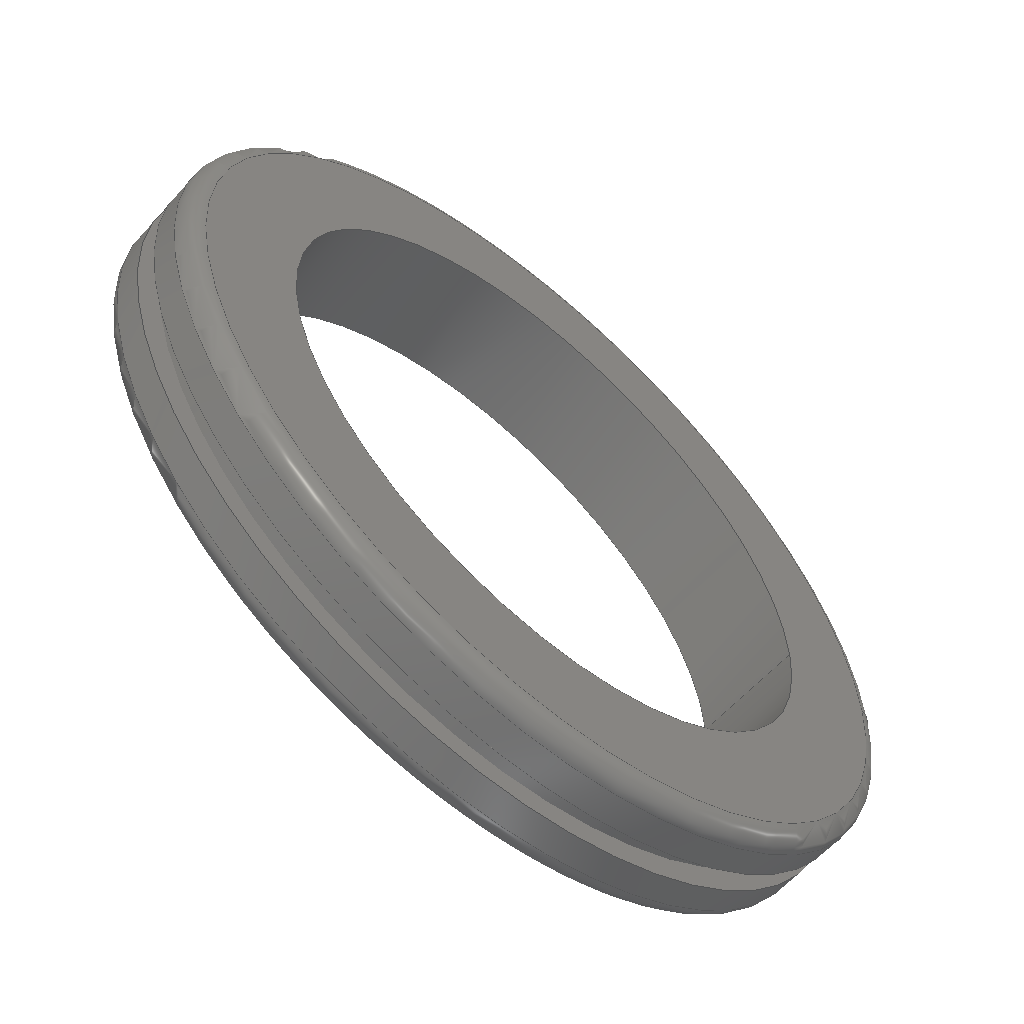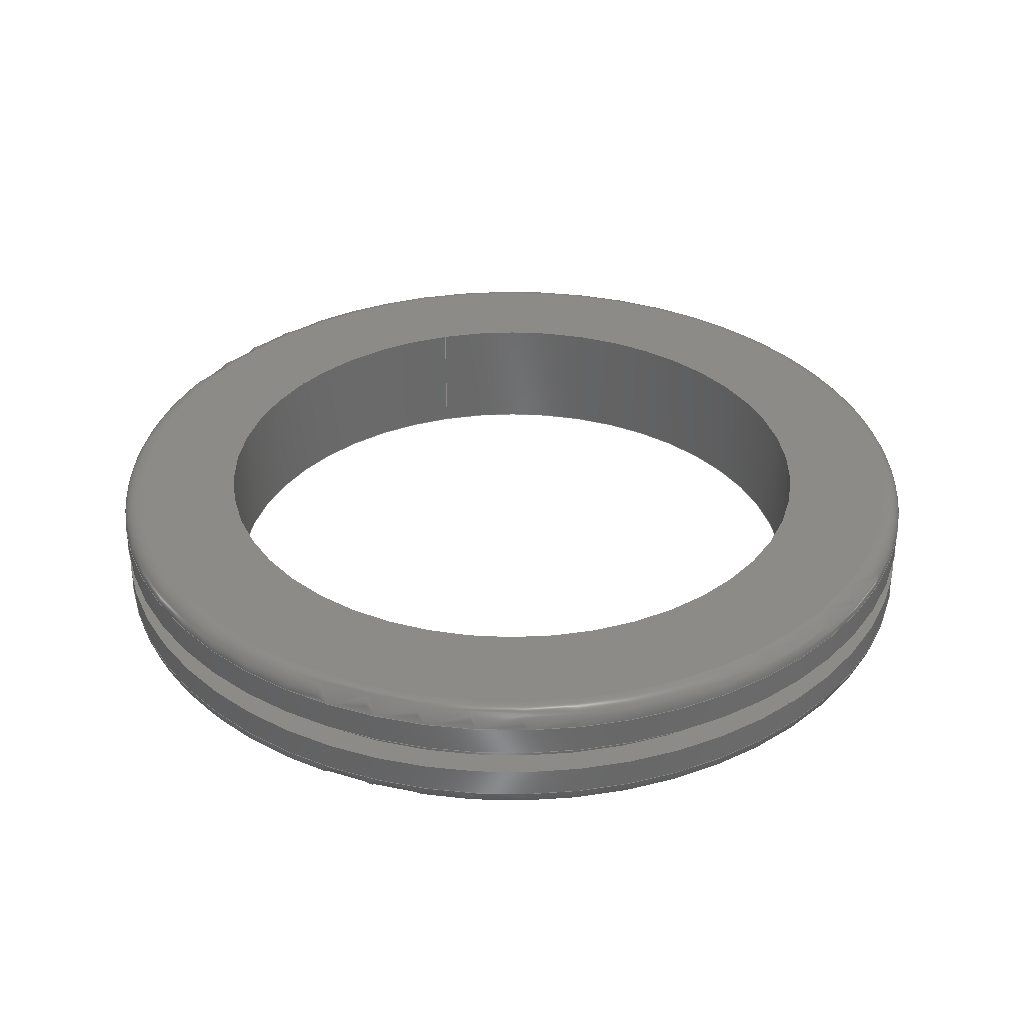
<metadata>
{"format":"step","ext":"stp","renderer":"f3d","projection":"perspective","resolution":1024,"background":"white","views":[{"elev":-60.2,"azim":138.5,"up":"+Y"},{"elev":34.2,"azim":74.5,"up":"+Z"}]}
</metadata>
<code>
ISO-10303-21;
DATA;
#1=MECHANICAL_DESIGN_GEOMETRIC_PRESENTATION_REPRESENTATION('',(#4),#358);
#2=SHAPE_REPRESENTATION_RELATIONSHIP('SRR','None',#368,#3);
#3=ADVANCED_BREP_SHAPE_REPRESENTATION('',(#5),#357);
#4=STYLED_ITEM('',(#377),#5);
#5=MANIFOLD_SOLID_BREP('Body1',#182);
#6=FACE_BOUND('',#39,.T.);
#7=FACE_BOUND('',#42,.T.);
#8=FACE_BOUND('',#45,.T.);
#9=FACE_BOUND('',#48,.T.);
#10=PLANE('',#205);
#11=PLANE('',#214);
#12=PLANE('',#220);
#13=PLANE('',#226);
#14=LINE('',#311,#18);
#15=LINE('',#340,#19);
#16=LINE('',#351,#20);
#17=LINE('',#354,#21);
#18=VECTOR('',#244,1.125);
#19=VECTOR('',#279,1.125);
#20=VECTOR('',#292,1.062);
#21=VECTOR('',#297,0.8125);
#22=CYLINDRICAL_SURFACE('',#202,1.125);
#23=CYLINDRICAL_SURFACE('',#217,1.125);
#24=CYLINDRICAL_SURFACE('',#223,1.062);
#25=CYLINDRICAL_SURFACE('',#227,0.8125);
#26=FACE_OUTER_BOUND('',#36,.T.);
#27=FACE_OUTER_BOUND('',#37,.T.);
#28=FACE_OUTER_BOUND('',#38,.T.);
#29=FACE_OUTER_BOUND('',#40,.T.);
#30=FACE_OUTER_BOUND('',#41,.T.);
#31=FACE_OUTER_BOUND('',#43,.T.);
#32=FACE_OUTER_BOUND('',#44,.T.);
#33=FACE_OUTER_BOUND('',#46,.T.);
#34=FACE_OUTER_BOUND('',#47,.T.);
#35=FACE_OUTER_BOUND('',#49,.T.);
#36=EDGE_LOOP('',(#118,#119,#120,#121,#122,#123));
#37=EDGE_LOOP('',(#124,#125,#126,#127,#128,#129));
#38=EDGE_LOOP('',(#130,#131));
#39=EDGE_LOOP('',(#132,#133));
#40=EDGE_LOOP('',(#134,#135,#136,#137,#138,#139));
#41=EDGE_LOOP('',(#140,#141));
#42=EDGE_LOOP('',(#142,#143));
#43=EDGE_LOOP('',(#144,#145,#146,#147,#148,#149));
#44=EDGE_LOOP('',(#150,#151));
#45=EDGE_LOOP('',(#152,#153));
#46=EDGE_LOOP('',(#154,#155,#156,#157,#158,#159));
#47=EDGE_LOOP('',(#160,#161));
#48=EDGE_LOOP('',(#162,#163));
#49=EDGE_LOOP('',(#164,#165,#166,#167,#168,#169));
#50=CIRCLE('',#197,1.075);
#51=CIRCLE('',#198,0.05);
#52=CIRCLE('',#199,1.125);
#53=CIRCLE('',#200,1.125);
#54=CIRCLE('',#201,1.075);
#55=CIRCLE('',#203,1.125);
#56=CIRCLE('',#204,1.125);
#57=CIRCLE('',#206,0.8125);
#58=CIRCLE('',#207,0.8125);
#59=CIRCLE('',#209,1.125);
#60=CIRCLE('',#210,0.05);
#61=CIRCLE('',#211,1.075);
#62=CIRCLE('',#212,1.075);
#63=CIRCLE('',#213,1.125);
#64=CIRCLE('',#215,0.8125);
#65=CIRCLE('',#216,0.8125);
#66=CIRCLE('',#218,1.125);
#67=CIRCLE('',#219,1.125);
#68=CIRCLE('',#221,1.062);
#69=CIRCLE('',#222,1.062);
#70=CIRCLE('',#224,1.062);
#71=CIRCLE('',#225,1.062);
#72=VERTEX_POINT('',#300);
#73=VERTEX_POINT('',#301);
#74=VERTEX_POINT('',#303);
#75=VERTEX_POINT('',#305);
#76=VERTEX_POINT('',#310);
#77=VERTEX_POINT('',#312);
#78=VERTEX_POINT('',#316);
#79=VERTEX_POINT('',#317);
#80=VERTEX_POINT('',#321);
#81=VERTEX_POINT('',#322);
#82=VERTEX_POINT('',#324);
#83=VERTEX_POINT('',#326);
#84=VERTEX_POINT('',#331);
#85=VERTEX_POINT('',#332);
#86=VERTEX_POINT('',#336);
#87=VERTEX_POINT('',#337);
#88=VERTEX_POINT('',#342);
#89=VERTEX_POINT('',#343);
#90=VERTEX_POINT('',#347);
#91=VERTEX_POINT('',#348);
#92=EDGE_CURVE('',#72,#73,#50,.T.);
#93=EDGE_CURVE('',#73,#74,#51,.T.);
#94=EDGE_CURVE('',#74,#75,#52,.T.);
#95=EDGE_CURVE('',#75,#74,#53,.T.);
#96=EDGE_CURVE('',#73,#72,#54,.T.);
#97=EDGE_CURVE('',#74,#76,#14,.T.);
#98=EDGE_CURVE('',#76,#77,#55,.T.);
#99=EDGE_CURVE('',#77,#76,#56,.T.);
#100=EDGE_CURVE('',#78,#79,#57,.T.);
#101=EDGE_CURVE('',#79,#78,#58,.T.);
#102=EDGE_CURVE('',#80,#81,#59,.T.);
#103=EDGE_CURVE('',#81,#82,#60,.T.);
#104=EDGE_CURVE('',#82,#83,#61,.T.);
#105=EDGE_CURVE('',#83,#82,#62,.T.);
#106=EDGE_CURVE('',#81,#80,#63,.T.);
#107=EDGE_CURVE('',#84,#85,#64,.T.);
#108=EDGE_CURVE('',#85,#84,#65,.T.);
#109=EDGE_CURVE('',#86,#87,#66,.T.);
#110=EDGE_CURVE('',#87,#86,#67,.T.);
#111=EDGE_CURVE('',#87,#81,#15,.T.);
#112=EDGE_CURVE('',#88,#89,#68,.T.);
#113=EDGE_CURVE('',#89,#88,#69,.T.);
#114=EDGE_CURVE('',#90,#91,#70,.T.);
#115=EDGE_CURVE('',#91,#90,#71,.T.);
#116=EDGE_CURVE('',#91,#89,#16,.T.);
#117=EDGE_CURVE('',#79,#85,#17,.T.);
#118=ORIENTED_EDGE('',*,*,#92,.T.);
#119=ORIENTED_EDGE('',*,*,#93,.T.);
#120=ORIENTED_EDGE('',*,*,#94,.T.);
#121=ORIENTED_EDGE('',*,*,#95,.T.);
#122=ORIENTED_EDGE('',*,*,#93,.F.);
#123=ORIENTED_EDGE('',*,*,#96,.T.);
#124=ORIENTED_EDGE('',*,*,#95,.F.);
#125=ORIENTED_EDGE('',*,*,#94,.F.);
#126=ORIENTED_EDGE('',*,*,#97,.T.);
#127=ORIENTED_EDGE('',*,*,#98,.T.);
#128=ORIENTED_EDGE('',*,*,#99,.T.);
#129=ORIENTED_EDGE('',*,*,#97,.F.);
#130=ORIENTED_EDGE('',*,*,#92,.F.);
#131=ORIENTED_EDGE('',*,*,#96,.F.);
#132=ORIENTED_EDGE('',*,*,#100,.F.);
#133=ORIENTED_EDGE('',*,*,#101,.F.);
#134=ORIENTED_EDGE('',*,*,#102,.T.);
#135=ORIENTED_EDGE('',*,*,#103,.T.);
#136=ORIENTED_EDGE('',*,*,#104,.T.);
#137=ORIENTED_EDGE('',*,*,#105,.T.);
#138=ORIENTED_EDGE('',*,*,#103,.F.);
#139=ORIENTED_EDGE('',*,*,#106,.T.);
#140=ORIENTED_EDGE('',*,*,#105,.F.);
#141=ORIENTED_EDGE('',*,*,#104,.F.);
#142=ORIENTED_EDGE('',*,*,#107,.T.);
#143=ORIENTED_EDGE('',*,*,#108,.T.);
#144=ORIENTED_EDGE('',*,*,#109,.F.);
#145=ORIENTED_EDGE('',*,*,#110,.F.);
#146=ORIENTED_EDGE('',*,*,#111,.T.);
#147=ORIENTED_EDGE('',*,*,#102,.F.);
#148=ORIENTED_EDGE('',*,*,#106,.F.);
#149=ORIENTED_EDGE('',*,*,#111,.F.);
#150=ORIENTED_EDGE('',*,*,#109,.T.);
#151=ORIENTED_EDGE('',*,*,#110,.T.);
#152=ORIENTED_EDGE('',*,*,#112,.F.);
#153=ORIENTED_EDGE('',*,*,#113,.F.);
#154=ORIENTED_EDGE('',*,*,#114,.F.);
#155=ORIENTED_EDGE('',*,*,#115,.F.);
#156=ORIENTED_EDGE('',*,*,#116,.T.);
#157=ORIENTED_EDGE('',*,*,#113,.T.);
#158=ORIENTED_EDGE('',*,*,#112,.T.);
#159=ORIENTED_EDGE('',*,*,#116,.F.);
#160=ORIENTED_EDGE('',*,*,#99,.F.);
#161=ORIENTED_EDGE('',*,*,#98,.F.);
#162=ORIENTED_EDGE('',*,*,#114,.T.);
#163=ORIENTED_EDGE('',*,*,#115,.T.);
#164=ORIENTED_EDGE('',*,*,#100,.T.);
#165=ORIENTED_EDGE('',*,*,#117,.T.);
#166=ORIENTED_EDGE('',*,*,#107,.F.);
#167=ORIENTED_EDGE('',*,*,#108,.F.);
#168=ORIENTED_EDGE('',*,*,#117,.F.);
#169=ORIENTED_EDGE('',*,*,#101,.T.);
#170=TOROIDAL_SURFACE('',#196,1.075,0.05);
#171=TOROIDAL_SURFACE('',#208,1.075,0.05);
#172=ADVANCED_FACE('',(#26),#170,.T.);
#173=ADVANCED_FACE('',(#27),#22,.T.);
#174=ADVANCED_FACE('',(#28,#6),#10,.T.);
#175=ADVANCED_FACE('',(#29),#171,.T.);
#176=ADVANCED_FACE('',(#30,#7),#11,.T.);
#177=ADVANCED_FACE('',(#31),#23,.T.);
#178=ADVANCED_FACE('',(#32,#8),#12,.T.);
#179=ADVANCED_FACE('',(#33),#24,.T.);
#180=ADVANCED_FACE('',(#34,#9),#13,.T.);
#181=ADVANCED_FACE('',(#35),#25,.F.);
#182=CLOSED_SHELL('',(#172,#173,#174,#175,#176,#177,#178,#179,#180,#181));
#183=DERIVED_UNIT_ELEMENT(#185,1);
#184=DERIVED_UNIT_ELEMENT(#362,3);
#185=(
MASS_UNIT()
NAMED_UNIT(*)
SI_UNIT(.KILO.,.GRAM.)
);
#186=DERIVED_UNIT((#183,#184));
#187=MEASURE_REPRESENTATION_ITEM('density measure',
POSITIVE_RATIO_MEASURE(7850),#186);
#188=PROPERTY_DEFINITION_REPRESENTATION(#193,#190);
#189=PROPERTY_DEFINITION_REPRESENTATION(#194,#191);
#190=REPRESENTATION('material name',(#192),#357);
#191=REPRESENTATION('density',(#187),#357);
#192=DESCRIPTIVE_REPRESENTATION_ITEM('Steel','Steel');
#193=PROPERTY_DEFINITION('material property','material name',#370);
#194=PROPERTY_DEFINITION('material property','density of part',#370);
#195=AXIS2_PLACEMENT_3D('placement',#298,#228,#229);
#196=AXIS2_PLACEMENT_3D('',#299,#230,#231);
#197=AXIS2_PLACEMENT_3D('',#302,#232,#233);
#198=AXIS2_PLACEMENT_3D('',#304,#234,#235);
#199=AXIS2_PLACEMENT_3D('',#306,#236,#237);
#200=AXIS2_PLACEMENT_3D('',#307,#238,#239);
#201=AXIS2_PLACEMENT_3D('',#308,#240,#241);
#202=AXIS2_PLACEMENT_3D('',#309,#242,#243);
#203=AXIS2_PLACEMENT_3D('',#313,#245,#246);
#204=AXIS2_PLACEMENT_3D('',#314,#247,#248);
#205=AXIS2_PLACEMENT_3D('',#315,#249,#250);
#206=AXIS2_PLACEMENT_3D('',#318,#251,#252);
#207=AXIS2_PLACEMENT_3D('',#319,#253,#254);
#208=AXIS2_PLACEMENT_3D('',#320,#255,#256);
#209=AXIS2_PLACEMENT_3D('',#323,#257,#258);
#210=AXIS2_PLACEMENT_3D('',#325,#259,#260);
#211=AXIS2_PLACEMENT_3D('',#327,#261,#262);
#212=AXIS2_PLACEMENT_3D('',#328,#263,#264);
#213=AXIS2_PLACEMENT_3D('',#329,#265,#266);
#214=AXIS2_PLACEMENT_3D('',#330,#267,#268);
#215=AXIS2_PLACEMENT_3D('',#333,#269,#270);
#216=AXIS2_PLACEMENT_3D('',#334,#271,#272);
#217=AXIS2_PLACEMENT_3D('',#335,#273,#274);
#218=AXIS2_PLACEMENT_3D('',#338,#275,#276);
#219=AXIS2_PLACEMENT_3D('',#339,#277,#278);
#220=AXIS2_PLACEMENT_3D('',#341,#280,#281);
#221=AXIS2_PLACEMENT_3D('',#344,#282,#283);
#222=AXIS2_PLACEMENT_3D('',#345,#284,#285);
#223=AXIS2_PLACEMENT_3D('',#346,#286,#287);
#224=AXIS2_PLACEMENT_3D('',#349,#288,#289);
#225=AXIS2_PLACEMENT_3D('',#350,#290,#291);
#226=AXIS2_PLACEMENT_3D('',#352,#293,#294);
#227=AXIS2_PLACEMENT_3D('',#353,#295,#296);
#228=DIRECTION('axis',(0,0,1));
#229=DIRECTION('refdir',(1,0,0));
#230=DIRECTION('center_axis',(-3.576e-15,0,1));
#231=DIRECTION('ref_axis',(1,0,3.577e-15));
#232=DIRECTION('center_axis',(3.576e-15,0,-1));
#233=DIRECTION('ref_axis',(-1,1.225e-16,-3.576e-15));
#234=DIRECTION('center_axis',(1.225e-16,-1,4.379e-31));
#235=DIRECTION('ref_axis',(-1,-1.225e-16,-3.574e-15));
#236=DIRECTION('center_axis',(-3.576e-15,0,1));
#237=DIRECTION('ref_axis',(-1,1.225e-16,-3.574e-15));
#238=DIRECTION('center_axis',(-3.576e-15,0,1));
#239=DIRECTION('ref_axis',(-1,1.225e-16,-3.574e-15));
#240=DIRECTION('center_axis',(3.576e-15,0,-1));
#241=DIRECTION('ref_axis',(-1,1.225e-16,-3.576e-15));
#242=DIRECTION('center_axis',(-3.576e-15,0,1));
#243=DIRECTION('ref_axis',(1,0,3.574e-15));
#244=DIRECTION('',(3.576e-15,0,-1));
#245=DIRECTION('center_axis',(-3.576e-15,0,1));
#246=DIRECTION('ref_axis',(1,0,3.576e-15));
#247=DIRECTION('center_axis',(-3.576e-15,0,1));
#248=DIRECTION('ref_axis',(1,0,3.576e-15));
#249=DIRECTION('center_axis',(-3.576e-15,0,1));
#250=DIRECTION('ref_axis',(1,0,3.576e-15));
#251=DIRECTION('center_axis',(-3.576e-15,0,1));
#252=DIRECTION('ref_axis',(1,0,3.576e-15));
#253=DIRECTION('center_axis',(-3.576e-15,0,1));
#254=DIRECTION('ref_axis',(1,0,3.576e-15));
#255=DIRECTION('center_axis',(-3.576e-15,0,1));
#256=DIRECTION('ref_axis',(1,0,3.577e-15));
#257=DIRECTION('center_axis',(3.576e-15,0,-1));
#258=DIRECTION('ref_axis',(-1,1.225e-16,-3.574e-15));
#259=DIRECTION('center_axis',(1.225e-16,-1,4.379e-31));
#260=DIRECTION('ref_axis',(-1,-1.225e-16,-3.574e-15));
#261=DIRECTION('center_axis',(-3.576e-15,0,1));
#262=DIRECTION('ref_axis',(-1,1.225e-16,-3.576e-15));
#263=DIRECTION('center_axis',(-3.576e-15,0,1));
#264=DIRECTION('ref_axis',(-1,1.225e-16,-3.576e-15));
#265=DIRECTION('center_axis',(3.576e-15,0,-1));
#266=DIRECTION('ref_axis',(-1,1.225e-16,-3.574e-15));
#267=DIRECTION('center_axis',(3.576e-15,0,-1));
#268=DIRECTION('ref_axis',(-1,0,-3.576e-15));
#269=DIRECTION('center_axis',(-3.576e-15,0,1));
#270=DIRECTION('ref_axis',(1,0,3.576e-15));
#271=DIRECTION('center_axis',(-3.576e-15,0,1));
#272=DIRECTION('ref_axis',(1,0,3.576e-15));
#273=DIRECTION('center_axis',(-3.576e-15,0,1));
#274=DIRECTION('ref_axis',(1,0,3.574e-15));
#275=DIRECTION('center_axis',(-3.576e-15,0,1));
#276=DIRECTION('ref_axis',(1,0,3.576e-15));
#277=DIRECTION('center_axis',(-3.576e-15,0,1));
#278=DIRECTION('ref_axis',(1,0,3.576e-15));
#279=DIRECTION('',(3.576e-15,0,-1));
#280=DIRECTION('center_axis',(-3.576e-15,0,1));
#281=DIRECTION('ref_axis',(1,0,3.576e-15));
#282=DIRECTION('center_axis',(-3.576e-15,0,1));
#283=DIRECTION('ref_axis',(1,0,3.576e-15));
#284=DIRECTION('center_axis',(-3.576e-15,0,1));
#285=DIRECTION('ref_axis',(1,0,3.576e-15));
#286=DIRECTION('center_axis',(-3.576e-15,0,1));
#287=DIRECTION('ref_axis',(1,0,3.574e-15));
#288=DIRECTION('center_axis',(-3.576e-15,0,1));
#289=DIRECTION('ref_axis',(1,0,3.576e-15));
#290=DIRECTION('center_axis',(-3.576e-15,0,1));
#291=DIRECTION('ref_axis',(1,0,3.576e-15));
#292=DIRECTION('',(3.576e-15,0,-1));
#293=DIRECTION('center_axis',(3.576e-15,0,-1));
#294=DIRECTION('ref_axis',(-1,0,-3.576e-15));
#295=DIRECTION('center_axis',(-3.576e-15,0,1));
#296=DIRECTION('ref_axis',(1,0,3.574e-15));
#297=DIRECTION('',(3.576e-15,0,-1));
#298=CARTESIAN_POINT('',(0,0,0));
#299=CARTESIAN_POINT('Origin',(-1.128e-15,0,0.1062));
#300=CARTESIAN_POINT('',(1.075,-2.633e-16,0.1563));
#301=CARTESIAN_POINT('',(-1.075,-1.316e-16,0.1562));
#302=CARTESIAN_POINT('Origin',(-1.307e-15,0,0.1562));
#303=CARTESIAN_POINT('',(-1.125,-1.378e-16,0.1062));
#304=CARTESIAN_POINT('Origin',(-1.075,-1.316e-16,0.1062));
#305=CARTESIAN_POINT('',(1.125,0,0.1063));
#306=CARTESIAN_POINT('Origin',(-1.128e-15,0,0.1062));
#307=CARTESIAN_POINT('Origin',(-1.128e-15,0,0.1062));
#308=CARTESIAN_POINT('Origin',(-1.307e-15,0,0.1562));
#309=CARTESIAN_POINT('Origin',(-1.083e-15,0,0.09375));
#310=CARTESIAN_POINT('',(-1.125,-1.378e-16,0.03125));
#311=CARTESIAN_POINT('',(-1.125,-1.378e-16,0.09375));
#312=CARTESIAN_POINT('',(1.125,0,0.03125));
#313=CARTESIAN_POINT('Origin',(-8.596e-16,0,0.03125));
#314=CARTESIAN_POINT('Origin',(-8.596e-16,0,0.03125));
#315=CARTESIAN_POINT('Origin',(0.8125,0,0.1562));
#316=CARTESIAN_POINT('',(0.8125,0,0.1562));
#317=CARTESIAN_POINT('',(-0.8125,-9.95e-17,0.1562));
#318=CARTESIAN_POINT('Origin',(-1.307e-15,0,0.1562));
#319=CARTESIAN_POINT('Origin',(-1.307e-15,0,0.1562));
#320=CARTESIAN_POINT('Origin',(-3.68e-16,0,-0.1063));
#321=CARTESIAN_POINT('',(1.125,-2.755e-16,-0.1062));
#322=CARTESIAN_POINT('',(-1.125,-1.378e-16,-0.1063));
#323=CARTESIAN_POINT('Origin',(-3.68e-16,0,-0.1063));
#324=CARTESIAN_POINT('',(-1.075,-1.316e-16,-0.1563));
#325=CARTESIAN_POINT('Origin',(-1.075,-1.316e-16,-0.1063));
#326=CARTESIAN_POINT('',(1.075,0,-0.1562));
#327=CARTESIAN_POINT('Origin',(-1.892e-16,0,-0.1563));
#328=CARTESIAN_POINT('Origin',(-1.892e-16,0,-0.1563));
#329=CARTESIAN_POINT('Origin',(-3.68e-16,0,-0.1063));
#330=CARTESIAN_POINT('Origin',(1.125,0,-0.1562));
#331=CARTESIAN_POINT('',(0.8125,0,-0.1562));
#332=CARTESIAN_POINT('',(-0.8125,-9.95e-17,-0.1563));
#333=CARTESIAN_POINT('Origin',(-1.892e-16,0,-0.1563));
#334=CARTESIAN_POINT('Origin',(-1.892e-16,0,-0.1563));
#335=CARTESIAN_POINT('Origin',(-4.127e-16,0,-0.09375));
#336=CARTESIAN_POINT('',(1.125,0,-0.03125));
#337=CARTESIAN_POINT('',(-1.125,-1.378e-16,-0.03125));
#338=CARTESIAN_POINT('Origin',(-6.362e-16,0,-0.03125));
#339=CARTESIAN_POINT('Origin',(-6.362e-16,0,-0.03125));
#340=CARTESIAN_POINT('',(-1.125,-1.378e-16,-0.09375));
#341=CARTESIAN_POINT('Origin',(1.062,0,-0.03125));
#342=CARTESIAN_POINT('',(1.062,0,-0.03125));
#343=CARTESIAN_POINT('',(-1.062,-1.301e-16,-0.03125));
#344=CARTESIAN_POINT('Origin',(-6.362e-16,0,-0.03125));
#345=CARTESIAN_POINT('Origin',(-6.362e-16,0,-0.03125));
#346=CARTESIAN_POINT('Origin',(-7.479e-16,0,-5.027e-15));
#347=CARTESIAN_POINT('',(1.062,0,0.03125));
#348=CARTESIAN_POINT('',(-1.062,-1.301e-16,0.03125));
#349=CARTESIAN_POINT('Origin',(-8.596e-16,0,0.03125));
#350=CARTESIAN_POINT('Origin',(-8.596e-16,0,0.03125));
#351=CARTESIAN_POINT('',(-1.062,-1.301e-16,-8.824e-15));
#352=CARTESIAN_POINT('Origin',(1.125,0,0.03125));
#353=CARTESIAN_POINT('Origin',(-7.479e-16,0,-3.147e-15));
#354=CARTESIAN_POINT('',(-0.8125,-9.95e-17,-6.051e-15));
#355=UNCERTAINTY_MEASURE_WITH_UNIT(LENGTH_MEASURE(0.0003937),
#360,'DISTANCE_ACCURACY_VALUE',
'Maximum model space distance between geometric entities at asserted c
onnectivities');
#356=UNCERTAINTY_MEASURE_WITH_UNIT(LENGTH_MEASURE(0.0003937),
#360,'DISTANCE_ACCURACY_VALUE',
'Maximum model space distance between geometric entities at asserted c
onnectivities');
#357=(
GEOMETRIC_REPRESENTATION_CONTEXT(3)
GLOBAL_UNCERTAINTY_ASSIGNED_CONTEXT((#355))
GLOBAL_UNIT_ASSIGNED_CONTEXT((#360,#365,#364))
REPRESENTATION_CONTEXT('','3D')
);
#358=(
GEOMETRIC_REPRESENTATION_CONTEXT(3)
GLOBAL_UNCERTAINTY_ASSIGNED_CONTEXT((#356))
GLOBAL_UNIT_ASSIGNED_CONTEXT((#360,#365,#364))
REPRESENTATION_CONTEXT('','3D')
);
#359=DIMENSIONAL_EXPONENTS(1,0,0,0,0,0,0);
#360=(
CONVERSION_BASED_UNIT('inch',#363)
LENGTH_UNIT()
NAMED_UNIT(#359)
);
#361=(
LENGTH_UNIT()
NAMED_UNIT(*)
SI_UNIT(.MILLI.,.METRE.)
);
#362=(
LENGTH_UNIT()
NAMED_UNIT(*)
SI_UNIT($,.METRE.)
);
#363=LENGTH_MEASURE_WITH_UNIT(LENGTH_MEASURE(25.4),#361);
#364=(
NAMED_UNIT(*)
SI_UNIT($,.STERADIAN.)
SOLID_ANGLE_UNIT()
);
#365=(
NAMED_UNIT(*)
PLANE_ANGLE_UNIT()
SI_UNIT($,.RADIAN.)
);
#366=SHAPE_DEFINITION_REPRESENTATION(#367,#368);
#367=PRODUCT_DEFINITION_SHAPE('',$,#370);
#368=SHAPE_REPRESENTATION('',(#195),#357);
#369=PRODUCT_DEFINITION_CONTEXT('part definition',#374,'design');
#370=PRODUCT_DEFINITION('(Unsaved)','(Unsaved)',#371,#369);
#371=PRODUCT_DEFINITION_FORMATION('',$,#376);
#372=PRODUCT_RELATED_PRODUCT_CATEGORY('(Unsaved)','(Unsaved)',(#376));
#373=APPLICATION_PROTOCOL_DEFINITION('international standard',
'automotive_design',2009,#374);
#374=APPLICATION_CONTEXT(
'Core Data for Automotive Mechanical Design Process');
#375=PRODUCT_CONTEXT('part definition',#374,'mechanical');
#376=PRODUCT('(Unsaved)','(Unsaved)',$,(#375));
#377=PRESENTATION_STYLE_ASSIGNMENT((#378));
#378=SURFACE_STYLE_USAGE(.BOTH.,#379);
#379=SURFACE_SIDE_STYLE('',(#380));
#380=SURFACE_STYLE_FILL_AREA(#381);
#381=FILL_AREA_STYLE('Steel - Satin',(#382));
#382=FILL_AREA_STYLE_COLOUR('Steel - Satin',#383);
#383=COLOUR_RGB('Steel - Satin',0.6275,0.6275,0.6275);
ENDSEC;
END-ISO-10303-21;

</code>
